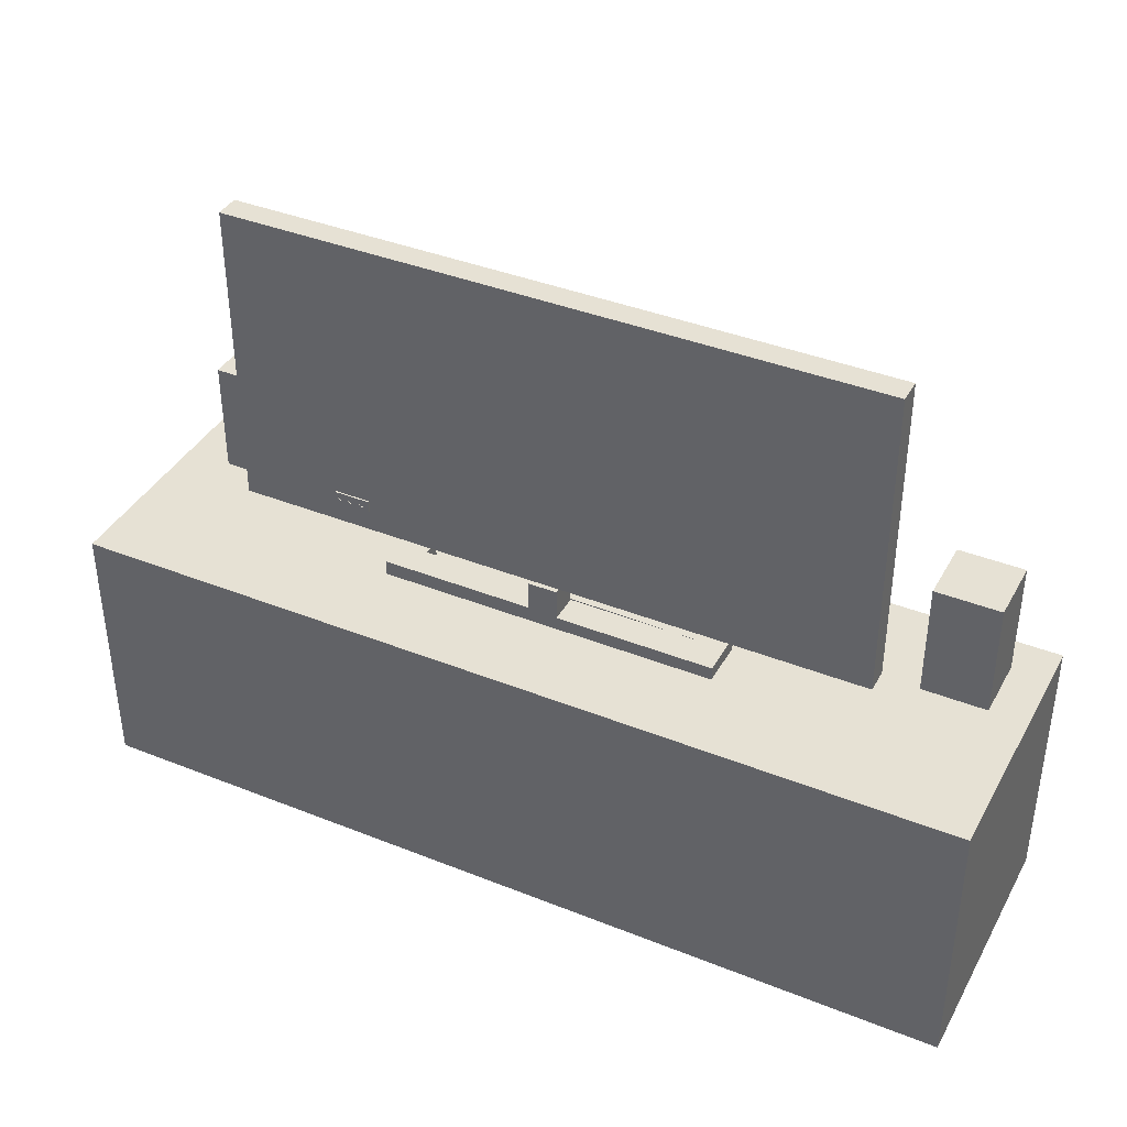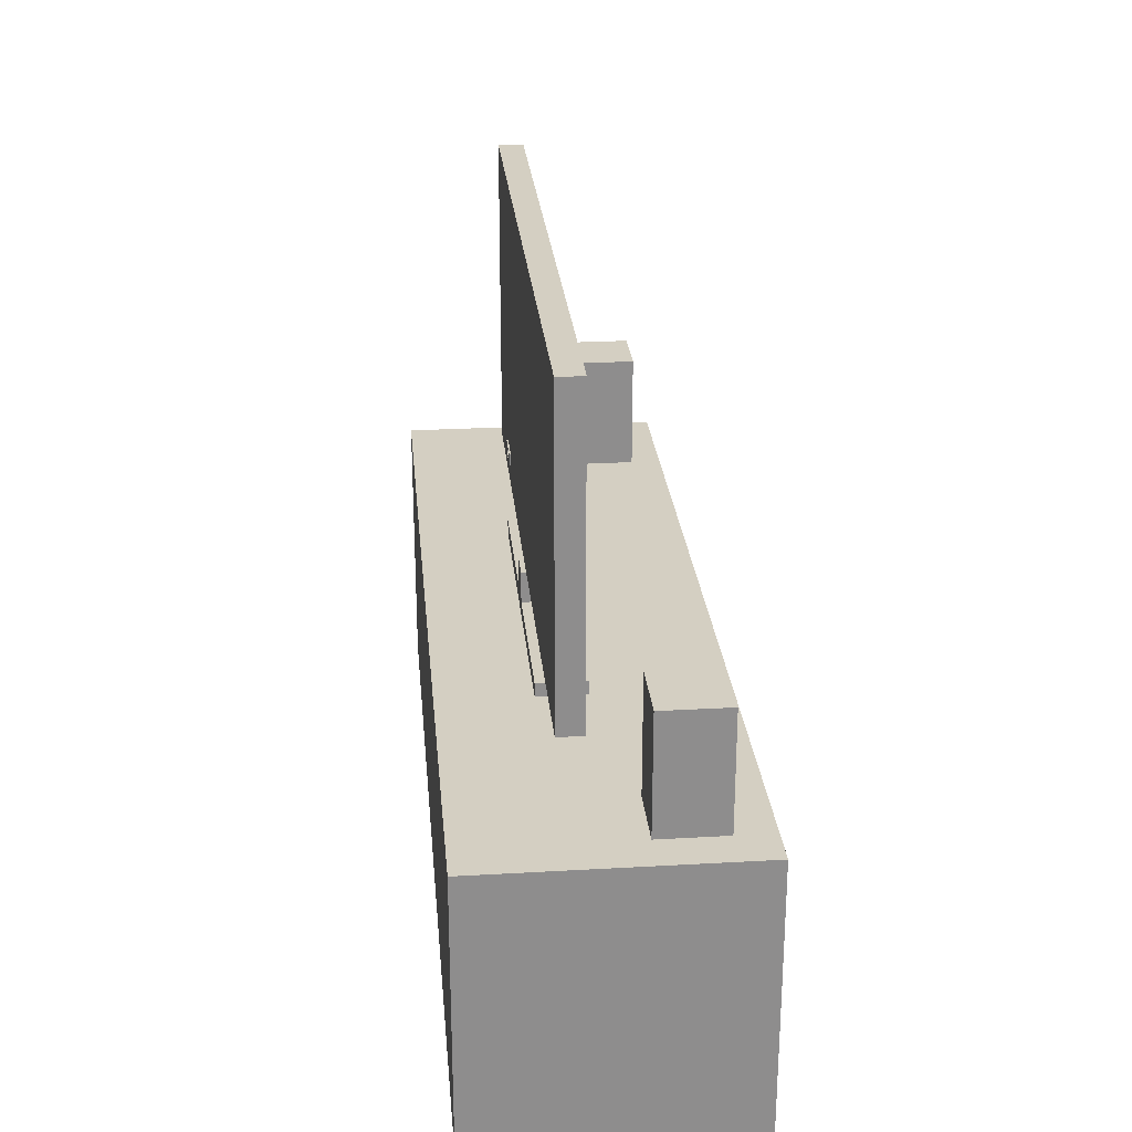
<metadata>
{"format":"obj","ext":"obj","renderer":"f3d","projection":"perspective","resolution":1024,"background":"white","views":[{"elev":39.2,"azim":-153.5,"up":"+Y"},{"elev":25.7,"azim":-95.2,"up":"+Y"}]}
</metadata>
<code>
g Mesh1 Component_3_1 Model
v -0.8622 -0.4418 -0.2423
v 0.9174 -0.4418 -0.2423
v 0.9174 -0.4418 0.28
v -0.8622 -0.4418 0.28
f 1 2 3 4
v -0.8622 0.09481 -0.2423
v 0.9174 0.09481 -0.2423
f 2 1 5 6
v -0.8622 0.09481 0.28
f 1 4 7 5
v -0.7682 -0.3658 0.28
f 4 8 7
v 0.3302 -0.3694 0.28
f 8 4 9
v 0.7255 -0.3694 0.28
f 9 4 10
f 3 10 4
v 0.9174 0.09481 0.28
f 10 3 11
f 3 2 6 11
v 0.8226 0.09481 0.09503
f 6 12 11
v 0.6972 0.09481 0.09503
f 6 13 12
v 0.3612 0.09481 -0.0667
f 6 14 13
v -0.3135 0.09481 -0.0667
f 6 15 14
f 5 15 6
v -0.7873 0.09481 0.07817
f 15 5 16
v -0.7873 0.09481 0.2068
f 16 5 17
f 7 17 5
f 17 7 11
v -0.7682 0.03269 0.28
f 7 18 11
f 7 8 18
v -0.7682 -0.3658 0.2768
v -0.7682 0.03269 0.2768
f 18 8 19 20
v -0.3904 -0.3658 0.28
v -0.3904 -0.3658 0.2768
f 8 21 22 19
v -0.2173 -0.3658 0.28
f 8 23 21
v 0.1605 -0.3658 0.28
f 8 24 23
f 8 9 24
v 0.3302 0.0259 0.28
f 25 24 9
v 0.1605 0.03269 0.28
f 24 25 26
f 25 11 26
v 0.7255 0.0259 0.28
f 27 11 25
f 10 11 27
v 0.7255 0.0259 0.2736
v 0.7255 -0.3694 0.2736
f 10 27 28 29
v 0.3302 0.0259 0.2736
f 27 25 30 28
v 0.3302 -0.3694 0.2736
f 25 9 31 30
f 9 10 29 31
f 29 28 30 31
v -0.2173 0.03269 0.28
f 26 11 32
v -0.3904 0.03269 0.28
f 32 11 33
f 33 11 18
v -0.3904 0.03269 0.2768
f 33 18 20 34
f 19 22 34 20
f 21 33 34 22
f 21 32 33
f 32 21 23
v -0.2173 -0.3658 0.2768
v -0.2173 0.03269 0.2768
f 32 23 35 36
v 0.1605 -0.3658 0.2768
f 23 24 37 35
v 0.1605 0.03269 0.2768
f 24 26 38 37
f 26 32 36 38
f 35 37 38 36
v -0.6588 0.09481 0.2068
f 17 11 39
v -0.6588 0.09481 0.07817
f 39 11 40
v -0.3135 0.09481 0.02855
f 40 11 41
v -0.2612 0.09481 0.02855
f 41 11 42
v -0.2612 0.09481 -0.007966
f 42 11 43
v 0.6972 0.09481 0.2204
f 43 11 44
v 0.7545 0.09481 0.2204
f 44 11 45
v 0.7657 0.09481 0.2204
f 45 11 46
v 0.8226 0.09481 0.2204
f 46 11 47
f 47 11 12
v 0.8226 0.3234 0.09503
v 0.8226 0.3234 0.2204
f 47 12 48 49
v 0.6972 0.3234 0.09503
f 12 13 50 48
v 0.6972 0.3234 0.2204
f 13 44 51 50
f 13 14 44
v 0.3612 0.09481 0.02696
f 52 44 14
v 0.3049 0.09481 0.02696
f 53 44 52
f 43 44 53
v 0.3049 0.09481 -0.007966
f 54 43 53
v 0.05816 0.125 -0.007966
v 0.05816 0.1832 -0.007966
v -0.0005774 0.1832 -0.007966
v -0.0005774 0.1218 -0.007966
v -0.2612 0.1218 -0.007966
v 0.3049 0.125 -0.007966
f 55 56 57 58 59 43 54 60
v 0.05816 0.125 -0.0667
v 0.05816 0.1832 -0.0667
v 0.05816 0.1832 -0.05718
f 61 62 63 56 55
v -0.0005774 0.1218 -0.0667
v -0.0005774 0.1832 -0.0667
v 0.3612 0.125 -0.0667
v -0.3135 0.1218 -0.0667
f 64 65 62 61 66 14 15 67
v -0.0005774 0.1832 -0.05718
f 58 57 68 65 64
f 56 63 68 57
v 0.6678 0.1832 -0.05718
v 0.6678 0.1832 -0.007966
f 56 63 69 70
v 0.3956 0.2281 -0.05718
f 63 71 69
v -0.6102 0.7997 -0.05718
f 63 72 71
f 68 72 63
v -0.6102 0.1832 -0.05718
f 72 68 73
v -0.6102 0.1832 -0.007966
f 73 68 57 74
v 0.08138 0.2059 -0.007966
f 57 75 74
v 0.6358 0.2336 -0.007966
f 57 76 75
f 56 76 57
f 70 76 56
v 0.6678 0.7997 -0.007966
f 76 70 77
v 0.6678 0.7997 -0.05718
f 77 70 69 78
v 0.4686 0.2281 -0.05718
f 69 79 78
f 79 69 71
v 0.3956 0.2281 -0.06035
v 0.4686 0.2281 -0.06035
f 79 71 80 81
v 0.3956 0.2504 -0.05718
v 0.3956 0.2504 -0.06035
f 71 82 83 80
f 71 72 82
v 0.4686 0.2504 -0.05718
f 82 72 84
f 78 84 72
f 78 79 84
v 0.4686 0.2504 -0.06035
f 84 79 81 85
v 0.4617 0.2366 -0.06035
f 81 86 85
v 0.4608 0.2352 -0.06035
f 86 81 87
v 0.4596 0.2341 -0.06035
f 87 81 88
v 0.4581 0.2333 -0.06035
f 88 81 89
v 0.4565 0.233 -0.06035
f 89 81 90
v 0.435 0.2331 -0.06035
f 81 91 90
v 0.4121 0.2336 -0.06035
f 81 92 91
f 80 92 81
v 0.4104 0.2339 -0.06035
f 92 80 93
v 0.4089 0.2345 -0.06035
f 93 80 94
v 0.4076 0.2355 -0.06035
f 94 80 95
f 95 80 83
v 0.4066 0.2368 -0.06035
f 95 83 96
v 0.4059 0.2383 -0.06035
f 96 83 97
v 0.4057 0.24 -0.06035
f 97 83 98
v 0.4059 0.2416 -0.06035
f 98 83 99
v 0.4066 0.2432 -0.06035
f 99 83 100
v 0.4076 0.2445 -0.06035
f 100 83 101
v 0.4089 0.2455 -0.06035
f 101 83 102
v 0.4104 0.2461 -0.06035
f 102 83 103
v 0.4121 0.2463 -0.06035
f 103 83 104
f 85 104 83
v 0.4137 0.2461 -0.06035
f 85 105 104
v 0.435 0.2458 -0.06035
f 85 106 105
v 0.4555 0.2456 -0.06035
f 85 107 106
v 0.4572 0.2456 -0.06035
f 85 108 107
v 0.4587 0.245 -0.06035
f 85 109 108
v 0.4601 0.2441 -0.06035
f 85 110 109
v 0.4612 0.2429 -0.06035
f 85 111 110
v 0.462 0.2414 -0.06035
f 85 112 111
v 0.4623 0.2398 -0.06035
f 85 113 112
v 0.4622 0.2381 -0.06035
f 85 114 113
f 85 86 114
v 0.4622 0.2381 -0.05877
v 0.4617 0.2366 -0.05877
f 115 114 86 116
v 0.4623 0.2398 -0.05877
f 117 113 114 115
v 0.462 0.2414 -0.05877
f 118 112 113 117
v 0.4612 0.2429 -0.05877
f 119 111 112 118
v 0.4601 0.2441 -0.05877
f 120 110 111 119
v 0.4587 0.245 -0.05877
f 121 109 110 120
v 0.4572 0.2456 -0.05877
f 122 108 109 121
v 0.4555 0.2456 -0.05877
f 123 107 108 122
v 0.4539 0.2453 -0.05877
v 0.4539 0.2453 -0.06035
f 124 125 107 123
v 0.4524 0.2445 -0.05877
v 0.4524 0.2445 -0.06035
f 126 127 125 124
v 0.4512 0.2434 -0.05877
v 0.4512 0.2434 -0.06035
f 128 129 127 126
v 0.4503 0.242 -0.05877
v 0.4503 0.242 -0.06035
f 130 131 129 128
v 0.4498 0.2405 -0.05877
v 0.4498 0.2405 -0.06035
f 132 133 131 130
v 0.4497 0.2388 -0.05877
v 0.4497 0.2388 -0.06035
f 134 135 133 132
v 0.45 0.2372 -0.05877
v 0.45 0.2372 -0.06035
f 136 137 135 134
v 0.4508 0.2357 -0.05877
v 0.4508 0.2357 -0.06035
f 138 139 137 136
v 0.4519 0.2345 -0.05877
v 0.4519 0.2345 -0.06035
f 140 141 139 138
v 0.4533 0.2336 -0.05877
v 0.4533 0.2336 -0.06035
f 142 143 141 140
v 0.4548 0.2331 -0.05877
v 0.4548 0.2331 -0.06035
f 144 145 143 142
v 0.4565 0.233 -0.05877
f 146 90 145 144
v 0.4581 0.2333 -0.05877
f 147 89 90 146
v 0.4596 0.2341 -0.05877
f 148 88 89 147
v 0.4608 0.2352 -0.05877
f 149 87 88 148
f 116 86 87 149
f 117 115 116 149 148 147 146 144 142 140 138 136 134 132 130 128 126 124 123 122 121 120 119 118
f 90 91 145
f 91 143 145
v 0.4367 0.2333 -0.06035
f 143 91 150
v 0.4367 0.2333 -0.05877
v 0.435 0.2331 -0.05877
f 151 150 91 152
v 0.4382 0.234 -0.05877
v 0.4382 0.234 -0.06035
f 153 154 150 151
v 0.4395 0.235 -0.05877
v 0.4395 0.235 -0.06035
f 155 156 154 153
v 0.4405 0.2363 -0.05877
v 0.4405 0.2363 -0.06035
f 157 158 156 155
v 0.4412 0.2378 -0.05877
v 0.4412 0.2378 -0.06035
f 159 160 158 157
v 0.4414 0.2395 -0.05877
v 0.4414 0.2395 -0.06035
f 161 162 160 159
v 0.4412 0.2411 -0.05877
v 0.4412 0.2411 -0.06035
f 163 164 162 161
v 0.4405 0.2426 -0.05877
v 0.4405 0.2426 -0.06035
f 165 166 164 163
v 0.4395 0.244 -0.05877
v 0.4395 0.244 -0.06035
f 167 168 166 165
v 0.4382 0.245 -0.05877
v 0.4382 0.245 -0.06035
f 169 170 168 167
v 0.4367 0.2456 -0.05877
v 0.4367 0.2456 -0.06035
f 171 172 170 169
v 0.435 0.2458 -0.05877
f 173 106 172 171
v 0.4334 0.2456 -0.05877
v 0.4334 0.2456 -0.06035
f 174 175 106 173
v 0.4319 0.245 -0.05877
v 0.4319 0.245 -0.06035
f 176 177 175 174
v 0.4305 0.244 -0.05877
v 0.4305 0.244 -0.06035
f 178 179 177 176
v 0.4295 0.2426 -0.05877
v 0.4295 0.2426 -0.06035
f 180 181 179 178
v 0.4289 0.2411 -0.05877
v 0.4289 0.2411 -0.06035
f 182 183 181 180
v 0.4287 0.2395 -0.05877
v 0.4287 0.2395 -0.06035
f 184 185 183 182
v 0.4289 0.2378 -0.05877
v 0.4289 0.2378 -0.06035
f 186 187 185 184
v 0.4295 0.2363 -0.05877
v 0.4295 0.2363 -0.06035
f 188 189 187 186
v 0.4305 0.235 -0.05877
v 0.4305 0.235 -0.06035
f 190 191 189 188
v 0.4319 0.234 -0.05877
v 0.4319 0.234 -0.06035
f 192 193 191 190
v 0.4334 0.2333 -0.05877
v 0.4334 0.2333 -0.06035
f 194 195 193 192
f 152 91 195 194
f 91 92 195
f 92 193 195
v 0.4137 0.2339 -0.06035
f 193 92 196
v 0.4137 0.2339 -0.05877
v 0.4121 0.2336 -0.05877
f 197 196 92 198
v 0.4152 0.2345 -0.05877
v 0.4152 0.2345 -0.06035
f 199 200 196 197
v 0.4166 0.2355 -0.05877
v 0.4166 0.2355 -0.06035
f 201 202 200 199
v 0.4176 0.2368 -0.05877
v 0.4176 0.2368 -0.06035
f 203 204 202 201
v 0.4182 0.2383 -0.05877
v 0.4182 0.2383 -0.06035
f 205 206 204 203
v 0.4184 0.24 -0.05877
v 0.4184 0.24 -0.06035
f 207 208 206 205
v 0.4182 0.2416 -0.05877
v 0.4182 0.2416 -0.06035
f 209 210 208 207
v 0.4176 0.2432 -0.05877
v 0.4176 0.2432 -0.06035
f 211 212 210 209
v 0.4166 0.2445 -0.05877
v 0.4166 0.2445 -0.06035
f 213 214 212 211
v 0.4152 0.2455 -0.05877
v 0.4152 0.2455 -0.06035
f 215 216 214 213
v 0.4137 0.2461 -0.05877
f 217 105 216 215
v 0.4121 0.2463 -0.05877
f 218 104 105 217
v 0.4104 0.2461 -0.05877
f 219 103 104 218
v 0.4089 0.2455 -0.05877
f 220 102 103 219
v 0.4076 0.2445 -0.05877
f 221 101 102 220
v 0.4066 0.2432 -0.05877
f 222 100 101 221
v 0.4059 0.2416 -0.05877
f 223 99 100 222
v 0.4057 0.24 -0.05877
f 224 98 99 223
v 0.4059 0.2383 -0.05877
f 225 97 98 224
v 0.4066 0.2368 -0.05877
f 226 96 97 225
v 0.4076 0.2355 -0.05877
f 227 95 96 226
v 0.4089 0.2345 -0.05877
f 228 94 95 227
v 0.4104 0.2339 -0.05877
f 229 93 94 228
f 198 92 93 229
f 226 225 224 223 222 221 220 219 218 217 215 213 211 209 207 205 203 201 199 197 198 229 228 227
f 175 216 105
f 177 216 175
f 177 214 216
f 179 214 177
f 179 212 214
f 181 212 179
f 181 210 212
f 183 210 181
f 183 208 210
f 185 208 183
f 185 206 208
f 187 206 185
f 187 204 206
f 189 204 187
f 189 202 204
f 191 202 189
f 191 200 202
f 193 200 191
f 193 196 200
f 175 105 106
f 165 163 161 159 157 155 153 151 152 194 192 190 188 186 184 182 180 178 176 174 173 171 169 167
f 107 172 106
f 125 172 107
f 125 170 172
f 127 170 125
f 127 168 170
f 129 168 127
f 129 166 168
f 131 166 129
f 131 164 166
f 133 164 131
f 133 162 164
f 135 162 133
f 135 160 162
f 137 160 135
f 137 158 160
f 139 158 137
f 139 156 158
f 141 156 139
f 141 154 156
f 143 154 141
f 143 150 154
f 82 84 85 83
v -0.6102 0.7997 -0.007966
f 77 78 72 230
f 230 72 73 74
v -0.5644 0.2336 -0.007966
f 74 231 230
v -0.01704 0.2059 -0.007966
f 231 74 232
f 232 74 75
v 0.08138 0.2265 -0.007966
v -0.01704 0.2265 -0.007966
f 75 233 234 232
f 75 76 233
f 233 76 234
f 231 234 76
f 231 232 234
v -0.5644 0.767 -0.007966
v 0.6358 0.767 -0.007966
f 235 231 76 236
f 230 231 235
f 230 235 77
f 236 77 235
f 76 77 236
f 62 65 68 63
v -0.3135 0.1218 0.02855
v -0.2612 0.1218 0.02855
f 59 58 64 67 237 238
f 15 41 237 67
f 15 40 41
f 15 16 40
v -0.7873 0.3234 0.07817
v -0.6588 0.3234 0.07817
f 40 16 239 240
v -0.7873 0.3234 0.2068
f 16 17 241 239
v -0.7695 0.1509 0.2068
f 17 242 241
v -0.7682 0.139 0.2068
f 242 17 243
v -0.7637 0.1278 0.2068
f 243 17 244
v -0.7565 0.1182 0.2068
f 244 17 245
v -0.7471 0.1107 0.2068
f 245 17 246
v -0.7361 0.106 0.2068
f 246 17 247
v -0.7242 0.1042 0.2068
f 247 17 248
v -0.7123 0.1056 0.2068
f 17 249 248
f 39 249 17
v -0.7011 0.1101 0.2068
f 249 39 250
v -0.6914 0.1172 0.2068
f 250 39 251
v -0.684 0.1267 0.2068
f 251 39 252
v -0.6792 0.1377 0.2068
f 252 39 253
v -0.6775 0.1496 0.2068
f 253 39 254
v -0.6588 0.3234 0.2068
f 254 39 255
f 39 40 240 255
f 241 255 240 239
v -0.7277 0.3024 0.2068
f 241 256 255
v -0.7386 0.3001 0.2068
f 241 257 256
v -0.7486 0.295 0.2068
f 241 258 257
v -0.7569 0.2874 0.2068
f 241 259 258
v -0.7629 0.278 0.2068
f 241 260 259
v -0.7664 0.2674 0.2068
f 241 261 260
v -0.7669 0.2562 0.2068
f 241 262 261
v -0.7646 0.2453 0.2068
f 241 263 262
v -0.7556 0.1833 0.2068
f 241 264 263
v -0.763 0.1739 0.2068
f 241 265 264
v -0.7678 0.1628 0.2068
f 241 266 265
f 241 242 266
v -0.7695 0.1509 0.1829
v -0.7678 0.1628 0.1829
f 266 242 267 268
v -0.7682 0.139 0.1829
f 242 243 269 267
v -0.7637 0.1278 0.1829
f 243 244 270 269
v -0.7565 0.1182 0.1829
f 244 245 271 270
v -0.7471 0.1107 0.1829
f 245 246 272 271
v -0.7361 0.106 0.1829
f 246 247 273 272
v -0.7242 0.1042 0.1829
f 247 248 274 273
v -0.7123 0.1056 0.1829
f 248 249 275 274
v -0.7011 0.1101 0.1829
f 249 250 276 275
v -0.6914 0.1172 0.1829
f 250 251 277 276
v -0.684 0.1267 0.1829
f 251 252 278 277
v -0.6792 0.1377 0.1829
f 252 253 279 278
v -0.6775 0.1496 0.1829
f 253 254 280 279
v -0.6789 0.1615 0.2068
v -0.6789 0.1615 0.1829
f 254 281 282 280
f 254 255 281
v -0.6833 0.1727 0.2068
f 281 255 283
v -0.6905 0.1823 0.2068
f 283 255 284
v -0.6999 0.1898 0.2068
f 284 255 285
v -0.6854 0.2414 0.2068
f 285 255 286
v -0.682 0.2521 0.2068
f 286 255 287
v -0.6815 0.2632 0.2068
f 287 255 288
v -0.6838 0.2742 0.2068
f 288 255 289
v -0.689 0.2841 0.2068
f 289 255 290
v -0.6965 0.2924 0.2068
f 290 255 291
v -0.7059 0.2985 0.2068
f 291 255 292
v -0.7165 0.3019 0.2068
f 292 255 293
f 293 255 256
v -0.7277 0.3024 0.1798
v -0.7165 0.3019 0.1798
f 293 256 294 295
v -0.7386 0.3001 0.1798
f 256 257 296 294
v -0.7486 0.295 0.1798
f 257 258 297 296
v -0.7569 0.2874 0.1798
f 258 259 298 297
v -0.7629 0.278 0.1798
f 259 260 299 298
v -0.7664 0.2674 0.1798
f 260 261 300 299
v -0.7669 0.2562 0.1798
f 261 262 301 300
v -0.7646 0.2453 0.1798
f 262 263 302 301
v -0.7594 0.2353 0.2068
v -0.7594 0.2353 0.1798
f 263 303 304 302
v -0.746 0.1905 0.2068
f 263 305 303
f 263 264 305
v -0.7556 0.1833 0.1829
v -0.746 0.1905 0.1829
f 305 264 306 307
v -0.763 0.1739 0.1829
f 264 265 308 306
f 265 266 268 308
v -0.6833 0.1727 0.1829
v -0.6905 0.1823 0.1829
v -0.6999 0.1898 0.1829
v -0.711 0.1945 0.1829
v -0.7228 0.1963 0.1829
v -0.7348 0.1949 0.1829
f 306 308 268 267 269 270 271 272 273 274 275 276 277 278 279 280 282 309 310 311 312 313 314 307
f 281 283 309 282
f 283 284 310 309
f 284 285 311 310
v -0.711 0.1945 0.2068
f 285 315 312 311
f 285 286 315
v -0.6915 0.232 0.2068
f 315 286 316
v -0.6854 0.2414 0.1798
v -0.6915 0.232 0.1798
f 316 286 317 318
v -0.682 0.2521 0.1798
f 286 287 319 317
v -0.6815 0.2632 0.1798
f 287 288 320 319
v -0.6838 0.2742 0.1798
f 288 289 321 320
v -0.689 0.2841 0.1798
f 289 290 322 321
v -0.6965 0.2924 0.1798
f 290 291 323 322
v -0.7059 0.2985 0.1798
f 291 292 324 323
f 292 293 295 324
v -0.7097 0.2194 0.1798
v -0.6998 0.2245 0.1798
v -0.7519 0.227 0.1798
v -0.7425 0.221 0.1798
v -0.7319 0.2175 0.1798
v -0.7207 0.217 0.1798
f 325 326 318 317 319 320 321 322 323 324 295 294 296 297 298 299 300 301 302 304 327 328 329 330
v -0.7097 0.2194 0.2068
v -0.6998 0.2245 0.2068
f 331 332 326 325
v -0.7228 0.1963 0.2068
f 333 332 331
f 333 316 332
f 315 316 333
f 315 333 313 312
v -0.7348 0.1949 0.2068
f 333 334 314 313
v -0.7519 0.227 0.2068
f 335 334 333
f 303 334 335
f 303 305 334
f 334 305 307 314
f 303 335 327 304
v -0.7425 0.221 0.2068
f 335 336 328 327
f 335 333 336
v -0.7319 0.2175 0.2068
f 336 333 337
v -0.7207 0.217 0.2068
f 337 333 338
f 333 331 338
f 338 331 325 330
f 337 338 330 329
f 336 337 329 328
f 332 316 318 326
f 41 42 238 237
f 42 43 59 238
v 0.3049 0.125 0.02696
v 0.3612 0.125 0.02696
f 66 61 55 60 339 340
f 54 53 339 60
f 53 52 340 339
f 52 14 66 340
v 0.7168 0.1287 0.2204
f 44 341 51
v 0.7209 0.1178 0.2204
f 44 342 341
v 0.7276 0.1083 0.2204
f 44 343 342
v 0.7365 0.1009 0.2204
f 44 344 343
v 0.7471 0.09608 0.2204
f 44 345 344
f 345 44 45
v 0.7545 0.09481 0.195
v 0.7471 0.09608 0.195
f 345 45 346 347
v 0.7657 0.09481 0.195
f 45 46 348 346
v 0.7585 0.09413 0.2204
f 45 349 46
v 0.77 0.09522 0.2204
v 0.77 0.09522 0.195
f 46 350 351 348
f 47 350 46
v 0.7809 0.09925 0.2204
f 350 47 352
v 0.7904 0.106 0.2204
f 352 47 353
v 0.7978 0.1149 0.2204
f 353 47 354
v 0.8026 0.1255 0.2204
f 354 47 355
v 0.8046 0.1369 0.2204
f 355 47 356
f 356 47 49
v 0.8035 0.1484 0.2204
f 356 49 357
v 0.7994 0.1593 0.2204
f 357 49 358
v 0.7927 0.1688 0.2204
f 358 49 359
v 0.8034 0.2491 0.2204
f 359 49 360
v 0.8041 0.2603 0.2204
f 360 49 361
v 0.8018 0.2713 0.2204
f 361 49 362
v 0.7967 0.2813 0.2204
f 362 49 363
v 0.7893 0.2896 0.2204
f 363 49 364
v 0.7799 0.2957 0.2204
f 364 49 365
v 0.7693 0.2992 0.2204
f 365 49 366
v 0.7581 0.2999 0.2204
f 366 49 367
f 51 367 49
v 0.7472 0.2976 0.2204
f 51 368 367
v 0.7372 0.2926 0.2204
f 51 369 368
v 0.7288 0.2851 0.2204
f 51 370 369
v 0.7227 0.2758 0.2204
f 51 371 370
v 0.7192 0.2651 0.2204
f 51 372 371
v 0.7186 0.254 0.2204
f 51 373 372
v 0.7208 0.243 0.2204
f 51 374 373
v 0.7394 0.1779 0.2204
f 51 375 374
v 0.7299 0.1711 0.2204
f 51 376 375
v 0.7225 0.1622 0.2204
f 51 377 376
v 0.7177 0.1517 0.2204
f 51 378 377
v 0.7157 0.1402 0.2204
f 51 379 378
f 51 341 379
v 0.7168 0.1287 0.195
v 0.7157 0.1402 0.195
f 379 341 380 381
v 0.7209 0.1178 0.195
f 341 342 382 380
v 0.7276 0.1083 0.195
f 342 343 383 382
v 0.7365 0.1009 0.195
f 343 344 384 383
f 344 345 347 384
v 0.7809 0.09925 0.195
v 0.7904 0.106 0.195
v 0.7978 0.1149 0.195
v 0.8026 0.1255 0.195
v 0.8046 0.1369 0.195
v 0.8035 0.1484 0.195
v 0.7994 0.1593 0.195
v 0.7927 0.1688 0.195
v 0.7838 0.1762 0.195
v 0.7733 0.181 0.195
v 0.7618 0.183 0.195
v 0.7503 0.1819 0.195
v 0.7394 0.1779 0.195
v 0.7299 0.1711 0.195
v 0.7225 0.1622 0.195
v 0.7177 0.1517 0.195
f 346 348 351 385 386 387 388 389 390 391 392 393 394 395 396 397 398 399 400 381 380 382 383 384 347
f 350 352 385 351
f 352 353 386 385
f 353 354 387 386
f 354 355 388 387
f 355 356 389 388
f 356 357 390 389
f 357 358 391 390
f 358 359 392 391
v 0.7838 0.1762 0.2204
f 359 401 393 392
f 359 360 401
v 0.7999 0.2385 0.2204
f 401 360 402
v 0.8034 0.2491 0.2062
v 0.7999 0.2385 0.2062
f 402 360 403 404
v 0.8041 0.2603 0.2062
f 360 361 405 403
v 0.8018 0.2713 0.2062
f 361 362 406 405
v 0.7967 0.2813 0.2062
f 362 363 407 406
v 0.7893 0.2896 0.2062
f 363 364 408 407
v 0.7799 0.2957 0.2062
f 364 365 409 408
v 0.7693 0.2992 0.2062
f 365 366 410 409
v 0.7581 0.2999 0.2062
f 366 367 411 410
v 0.7472 0.2976 0.2062
f 367 368 412 411
v 0.7372 0.2926 0.2062
f 368 369 413 412
v 0.7288 0.2851 0.2062
f 369 370 414 413
v 0.7227 0.2758 0.2062
f 370 371 415 414
v 0.7192 0.2651 0.2062
f 371 372 416 415
v 0.7186 0.254 0.2062
f 372 373 417 416
v 0.7208 0.243 0.2062
f 373 374 418 417
v 0.7259 0.233 0.2204
v 0.7259 0.233 0.2062
f 374 419 420 418
v 0.7503 0.1819 0.2204
f 374 421 419
f 374 375 421
f 421 375 397 396
f 375 376 398 397
f 376 377 399 398
f 377 378 400 399
f 378 379 381 400
v 0.7618 0.183 0.2204
f 422 421 396 395
f 419 421 422
v 0.7333 0.2247 0.2204
f 419 422 423
v 0.7427 0.2185 0.2204
f 423 422 424
v 0.7533 0.215 0.2204
f 424 422 425
v 0.7645 0.2144 0.2204
f 425 422 426
v 0.7754 0.2167 0.2204
f 422 427 426
v 0.7854 0.2217 0.2204
f 422 428 427
v 0.7938 0.2291 0.2204
f 422 429 428
v 0.7733 0.181 0.2204
f 430 429 422
f 430 402 429
f 401 402 430
f 401 430 394 393
f 430 422 395 394
v 0.7938 0.2291 0.2062
f 429 402 404 431
v 0.7333 0.2247 0.2062
v 0.7427 0.2185 0.2062
v 0.7533 0.215 0.2062
v 0.7645 0.2144 0.2062
v 0.7754 0.2167 0.2062
v 0.7854 0.2217 0.2062
f 408 409 410 411 412 413 414 415 416 417 418 420 432 433 434 435 436 437 431 404 403 405 406 407
f 419 423 432 420
f 423 424 433 432
f 424 425 434 433
f 425 426 435 434
f 426 427 436 435
f 427 428 437 436
f 428 429 431 437
f 49 48 50 51

</code>
